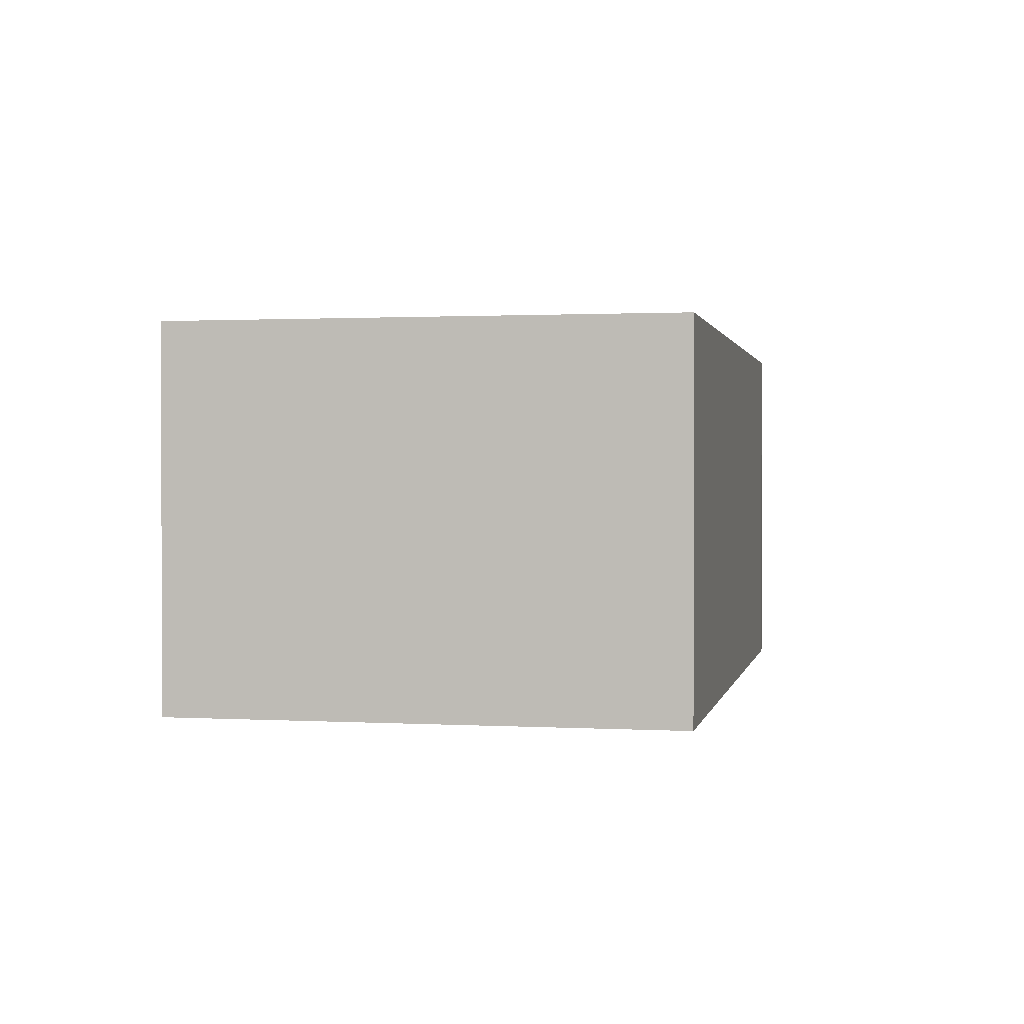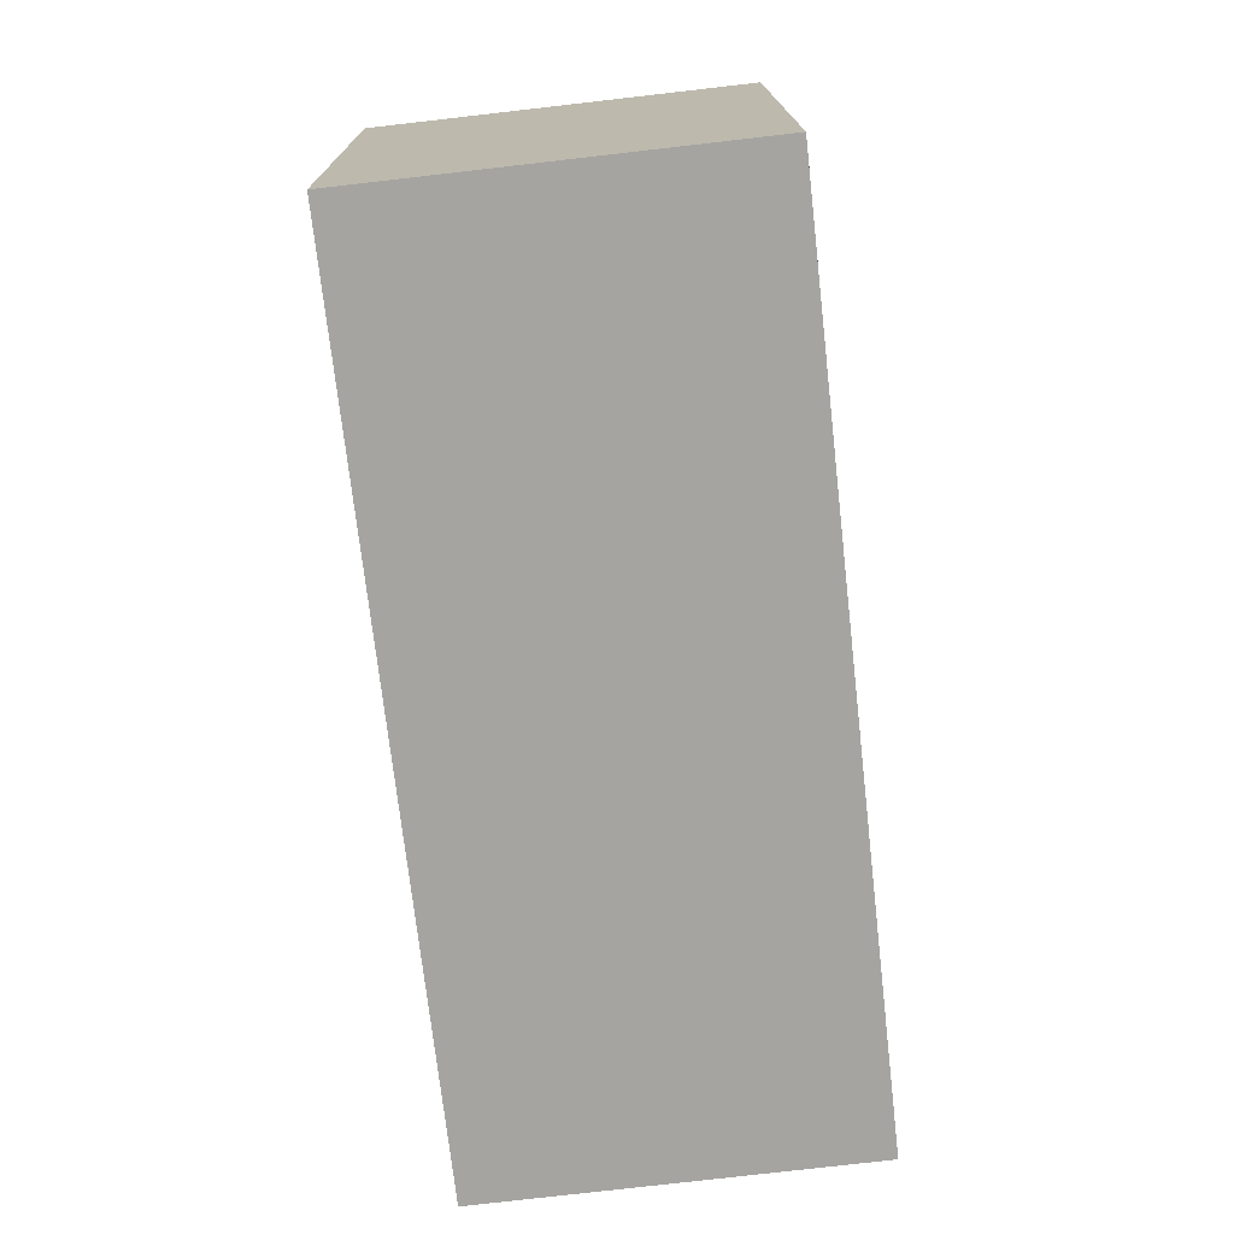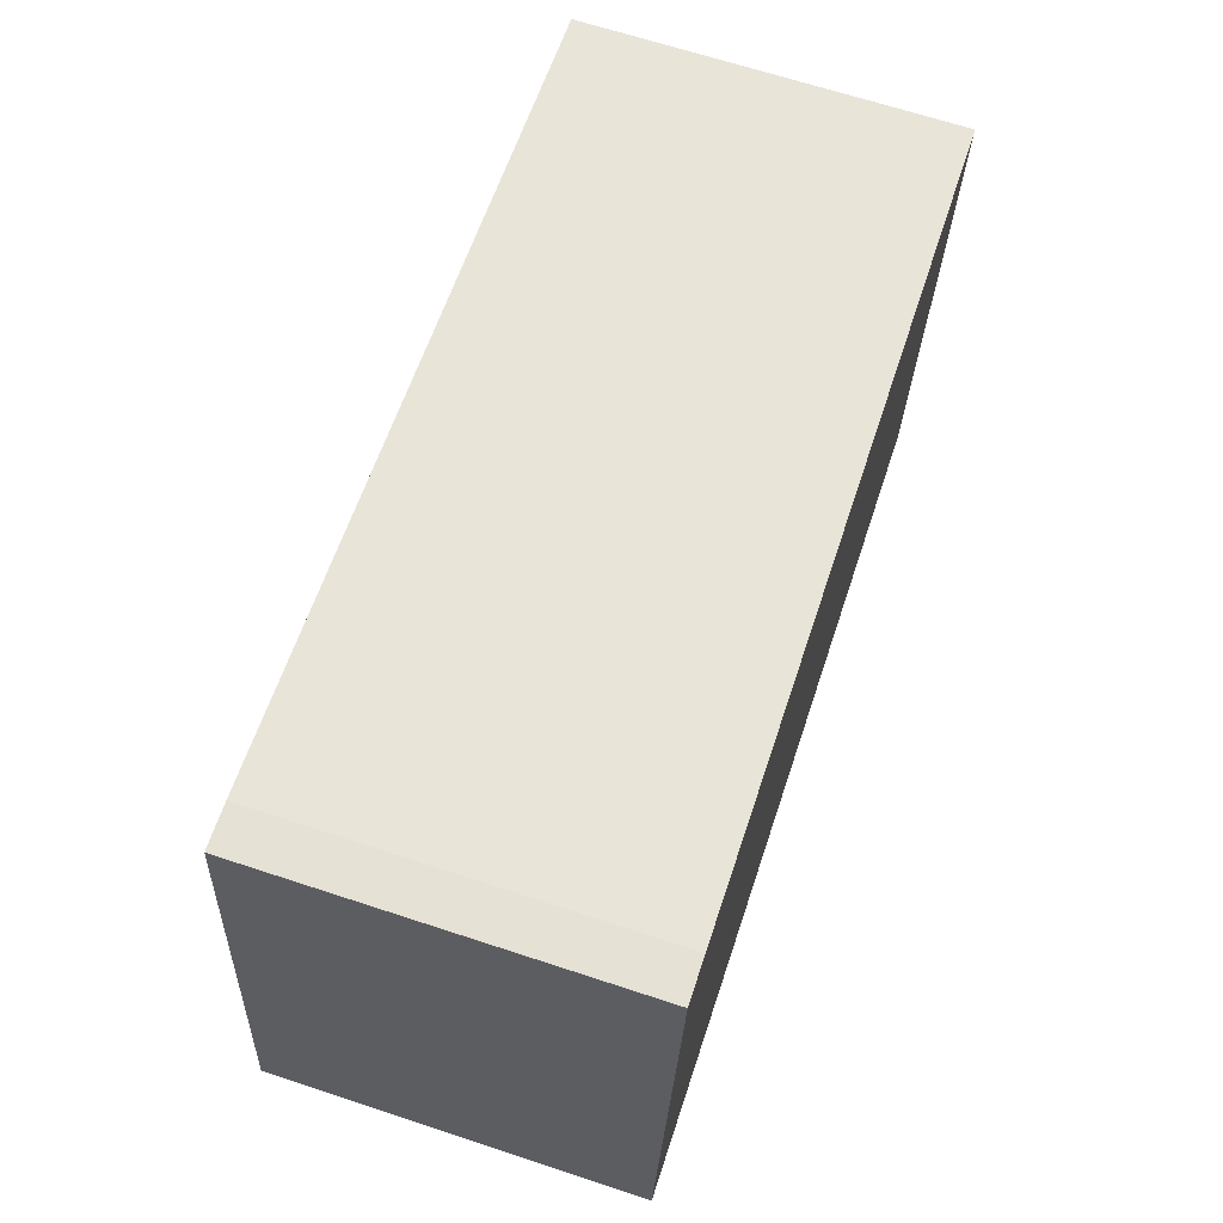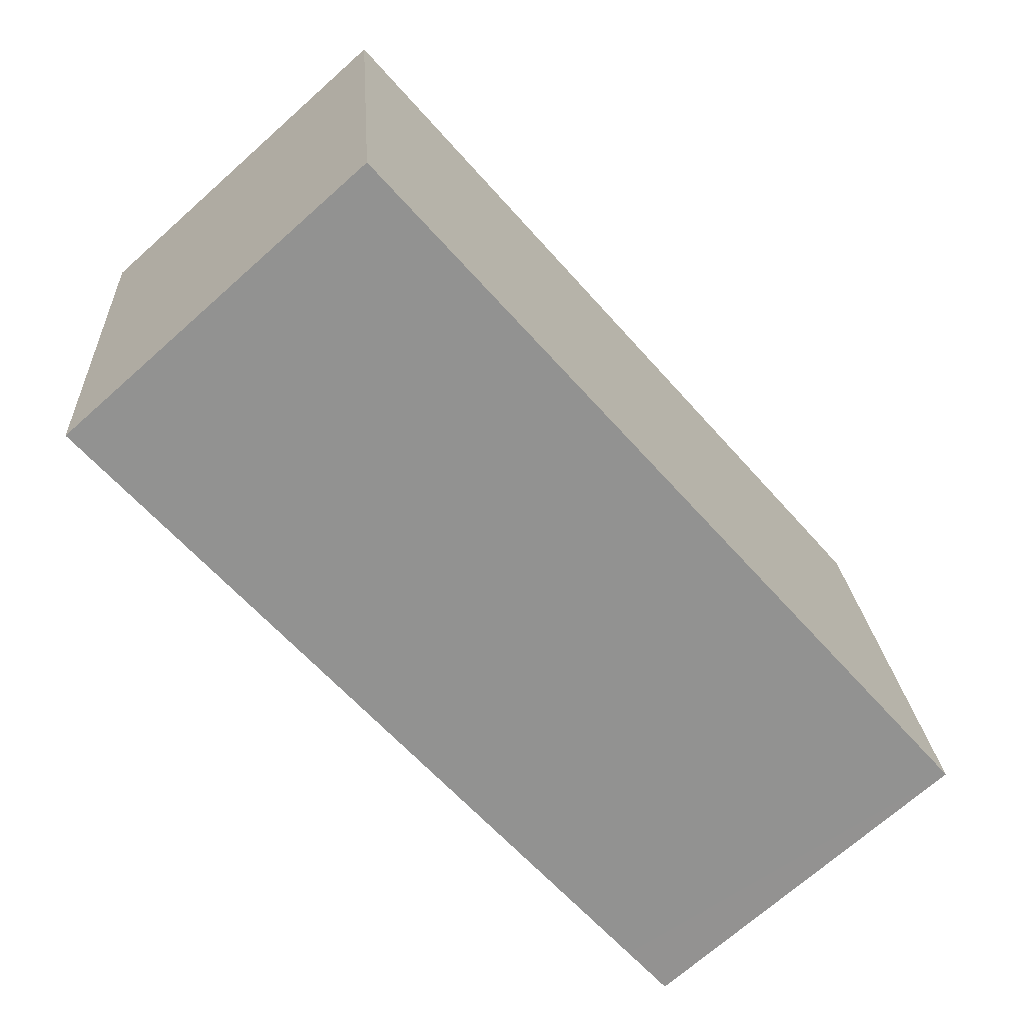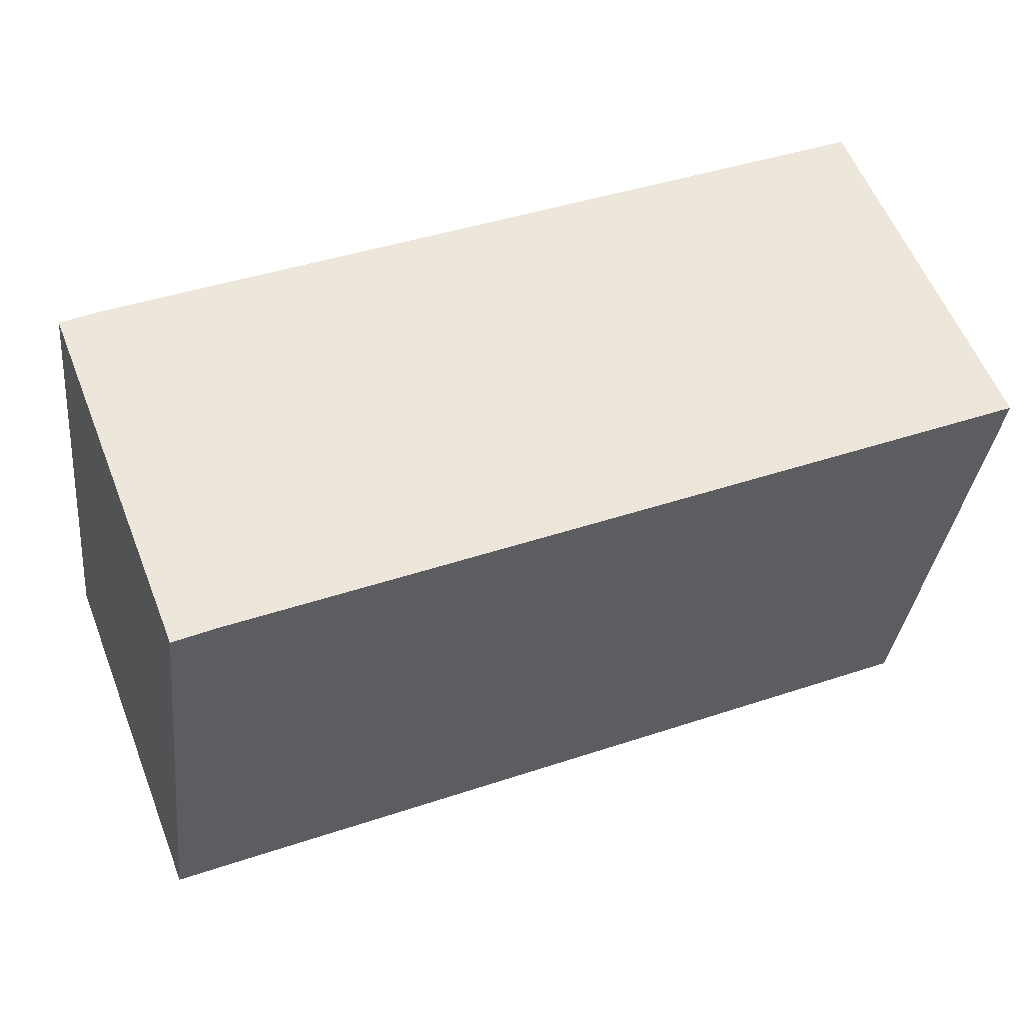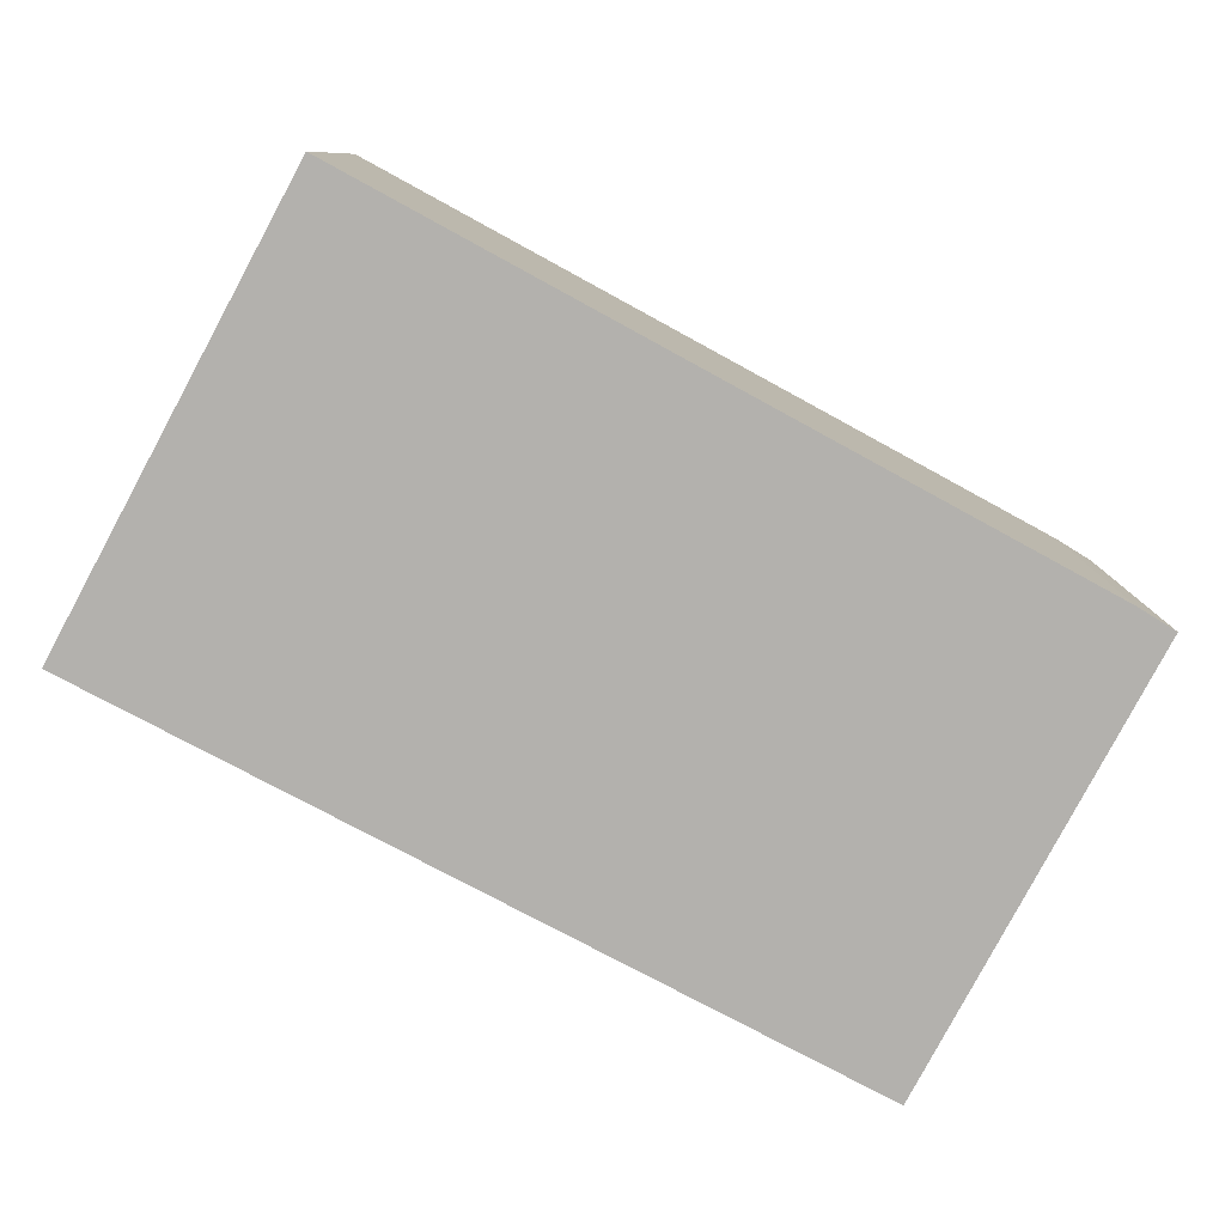
<metadata>
{"format":"obj","ext":"obj","renderer":"f3d","projection":"perspective","resolution":1024,"background":"white","views":[{"elev":1.1,"azim":-84.6,"up":"+Y"},{"elev":-79.8,"azim":-83.5,"up":"+Z"},{"elev":67.4,"azim":108.2,"up":"+Z"},{"elev":-70.9,"azim":-48.4,"up":"+Z"},{"elev":58.0,"azim":158.5,"up":"+Z"},{"elev":-79.2,"azim":-34.7,"up":"+Y"}]}
</metadata>
<code>
v  0 3.007 1.841e-16
v  6.821 3.007 -3.268
v  0.428 3.007 -4.024
v  6.463 3.007 0.694
v  7.298 3.007 -3.214
v  6.81 3.007 0.712
v  7.298 1.968e-16 -3.214
v  0.428 2.464e-16 -4.024
v  6.821 2.001e-16 -3.268
v  0 0 0
v  6.463 -4.25e-17 0.694
v  6.81 -4.36e-17 0.712
g defaultobject
f 1 2 3
f 2 1 4
f 2 4 5
f 5 4 6
f 7 2 5
f 2 7 3
f 3 7 8
f 8 7 9
f 8 1 3
f 1 8 10
f 10 4 1
f 4 10 11
f 11 6 4
f 6 11 12
f 12 5 6
f 5 12 7
f 9 10 8
f 10 9 7
f 10 7 12
f 10 12 11

</code>
